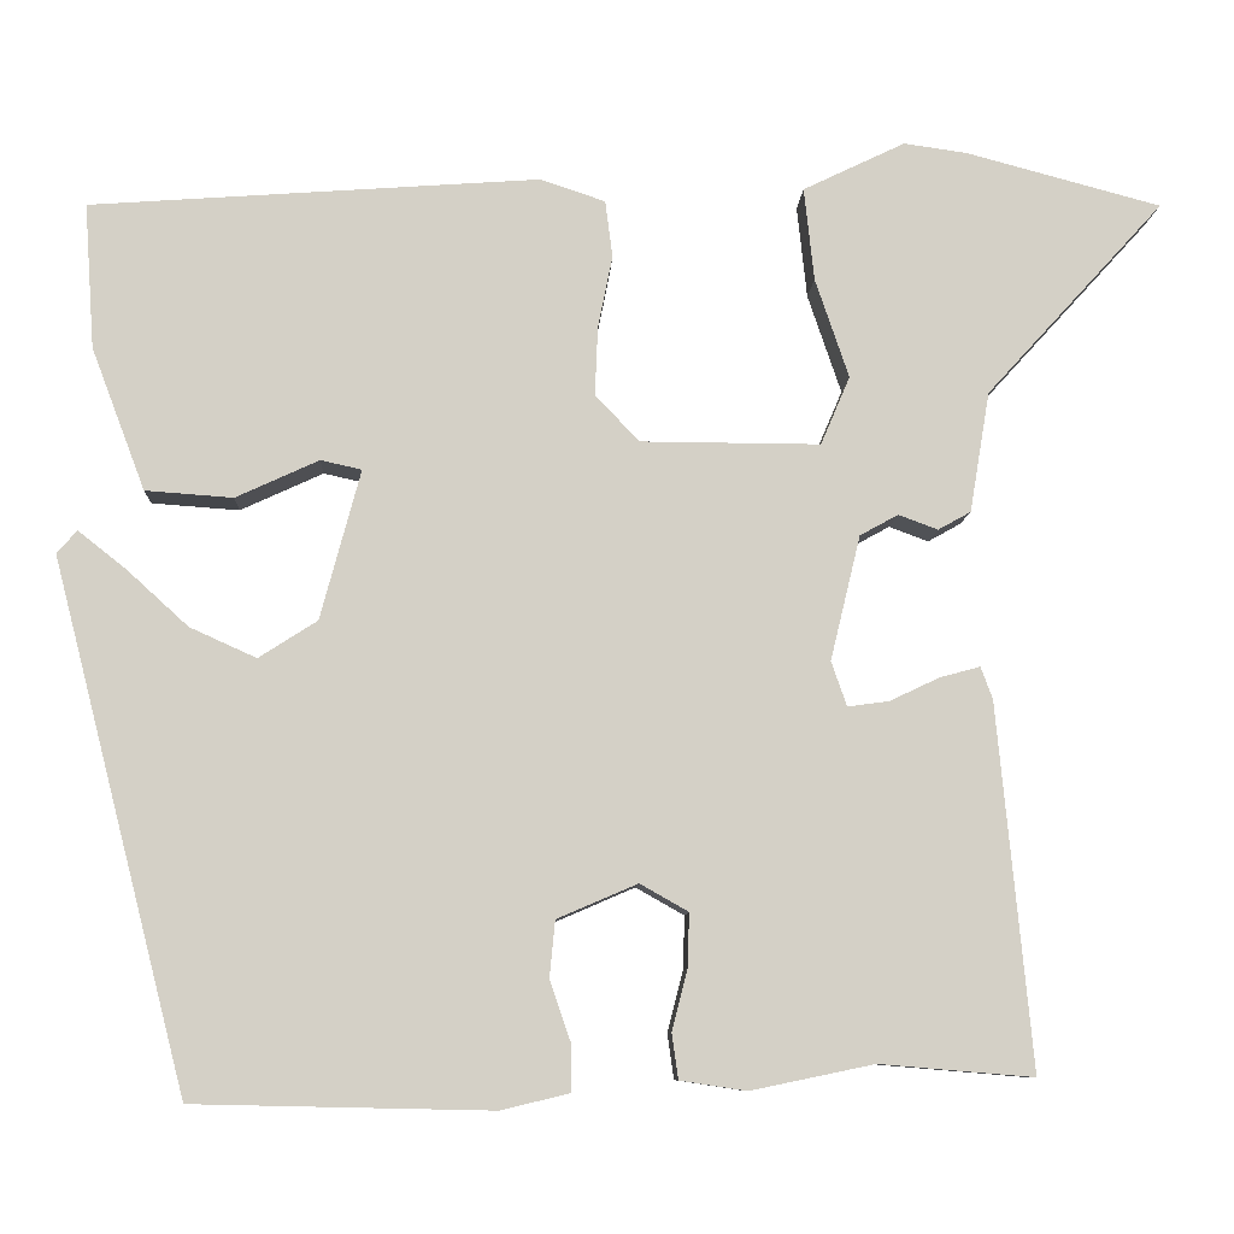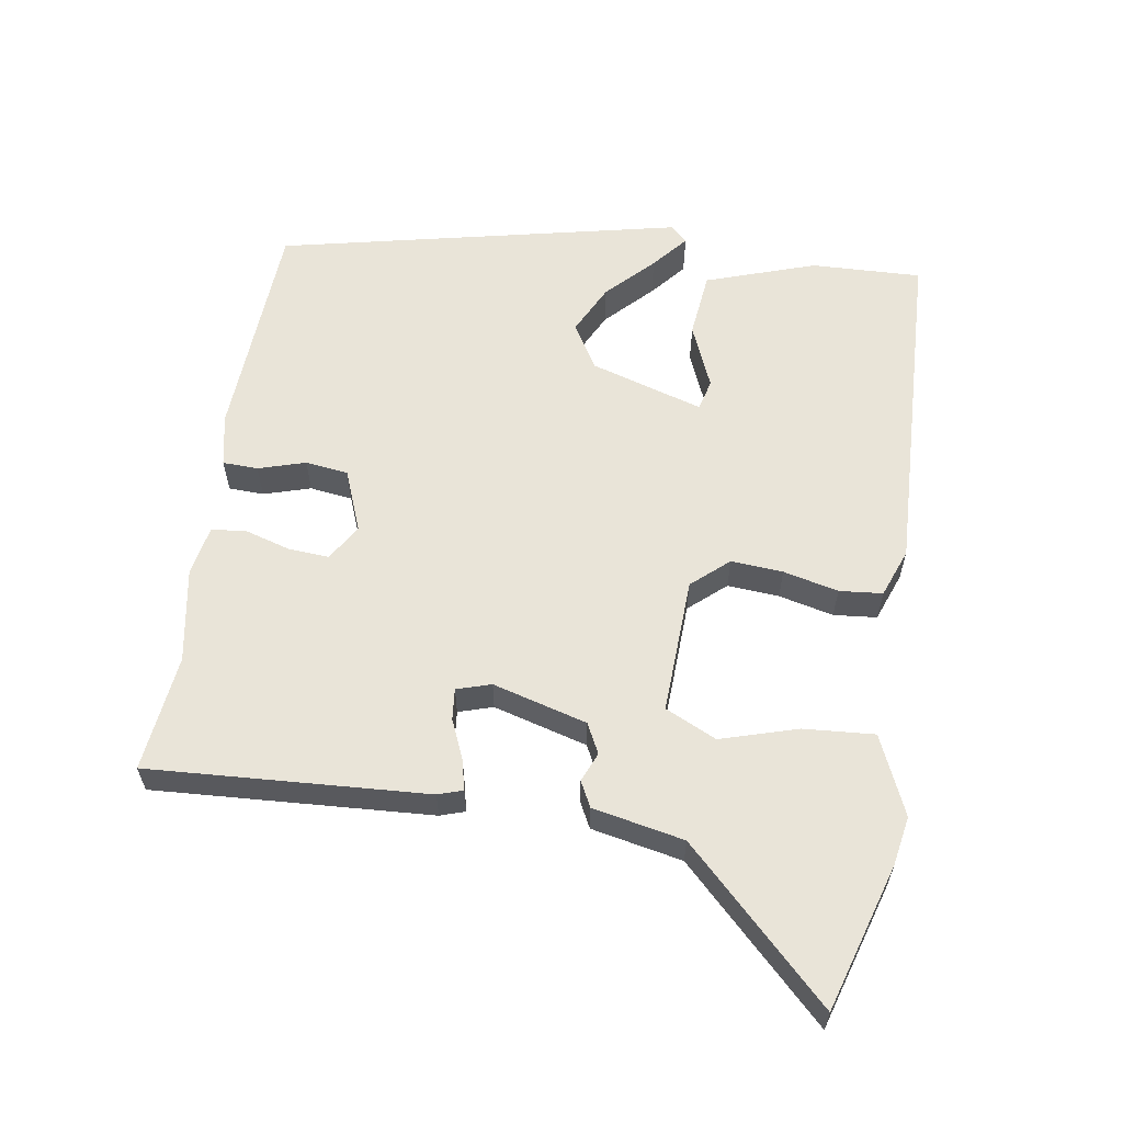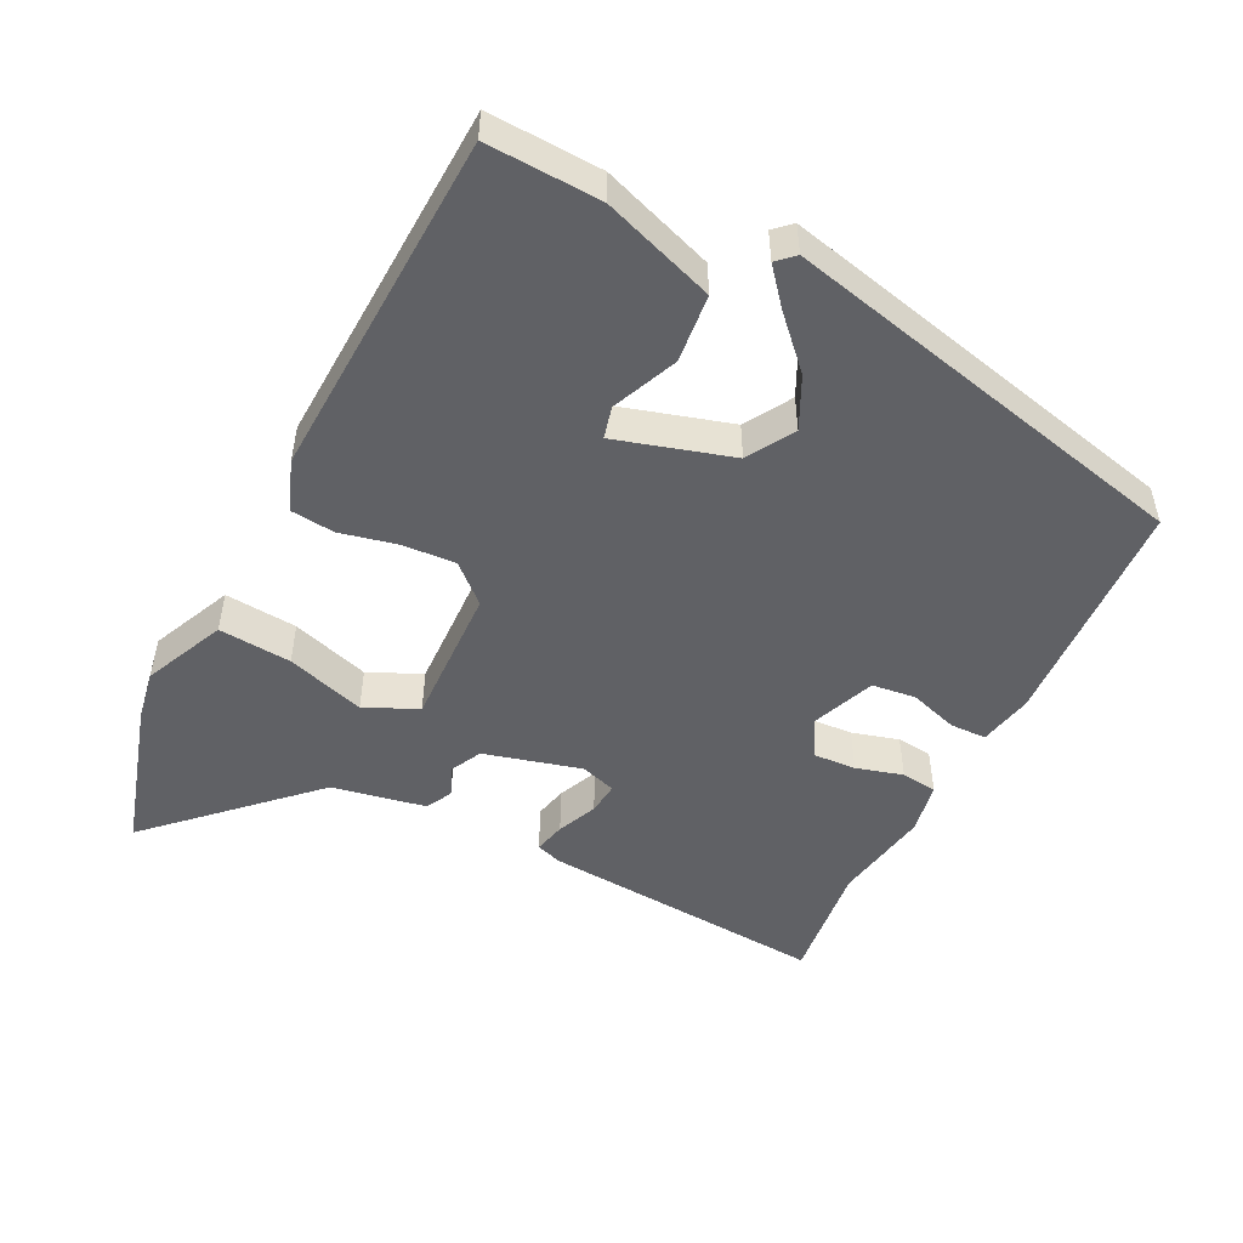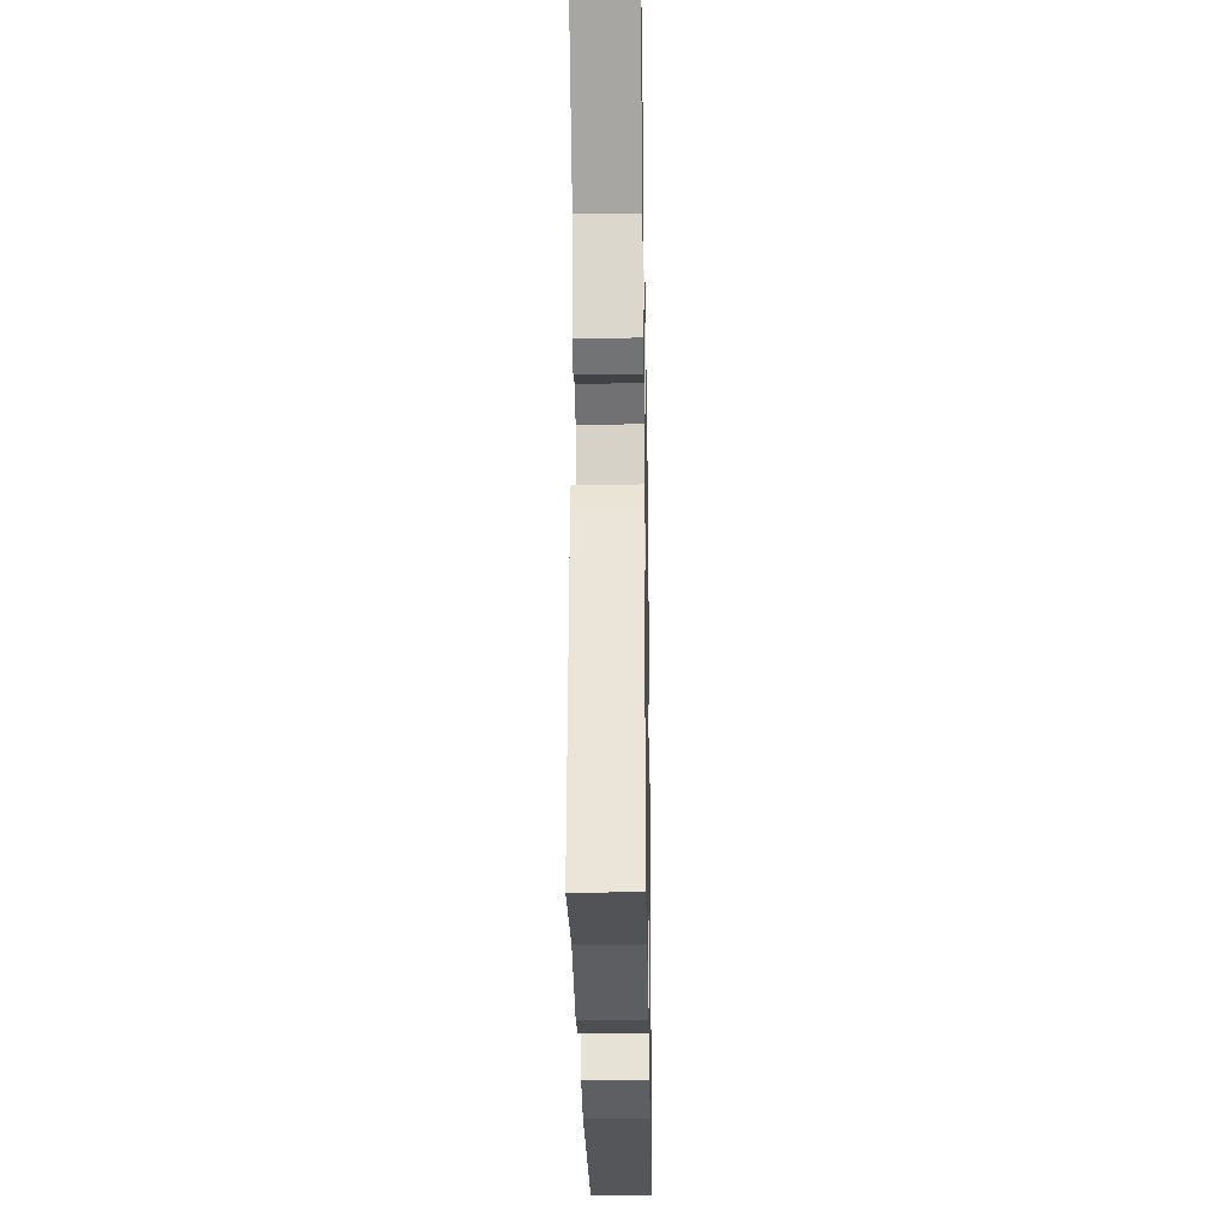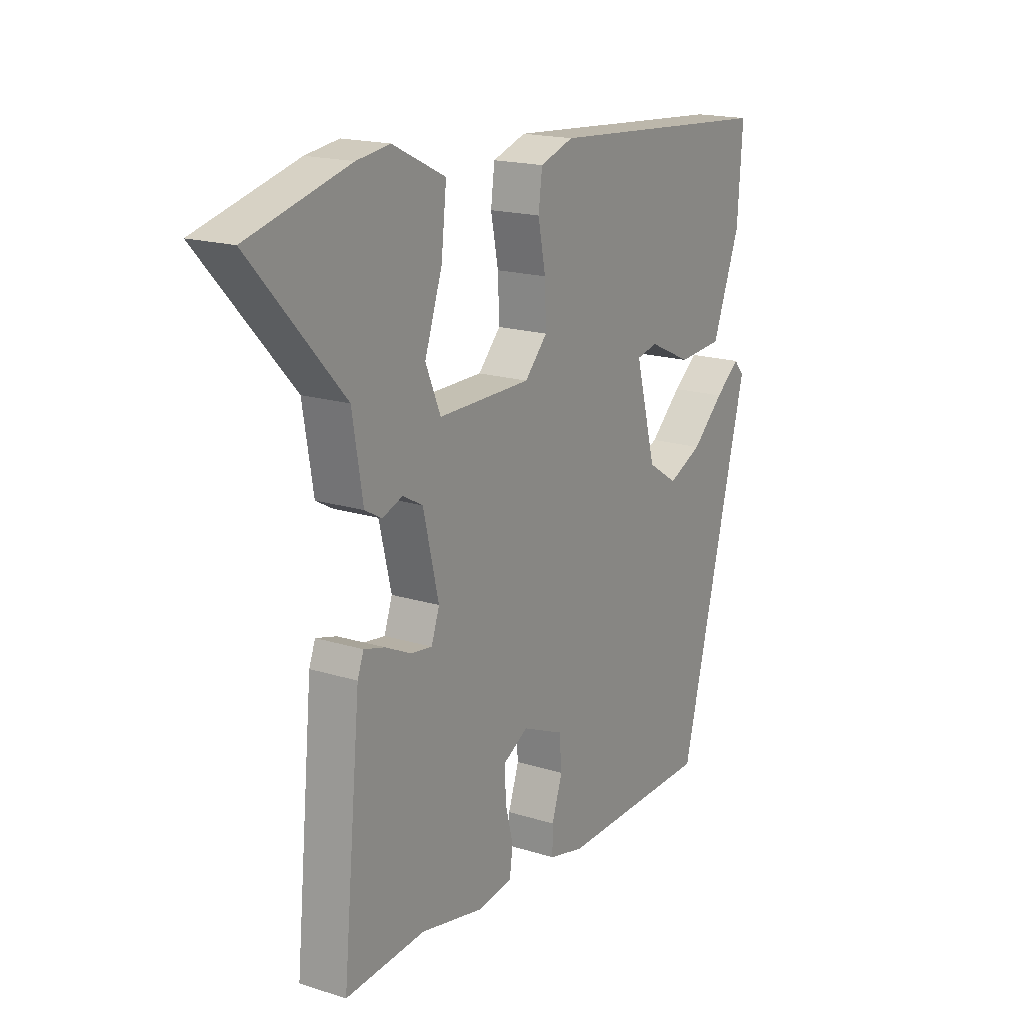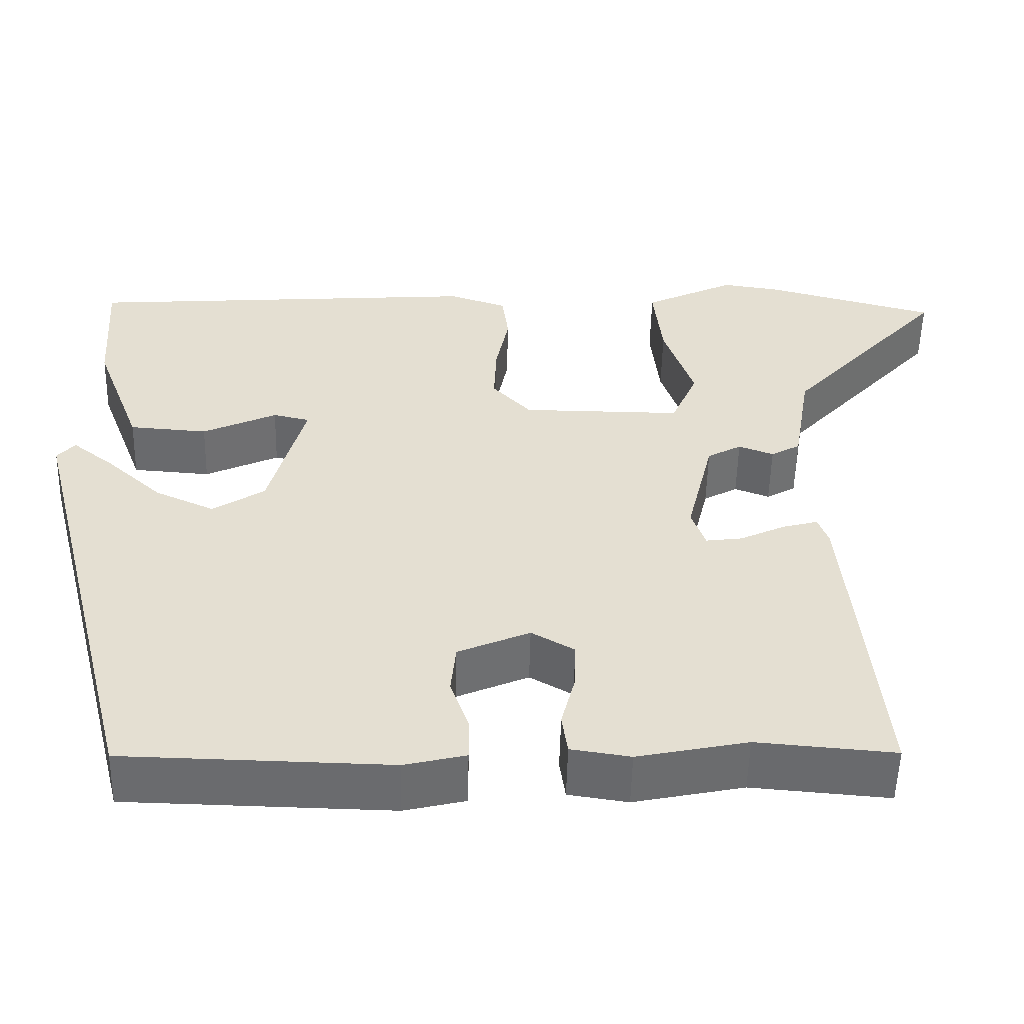
<metadata>
{"format":"obj","ext":"obj","renderer":"f3d","projection":"perspective","resolution":1024,"background":"white","views":[{"elev":-8.9,"azim":177.3,"up":"+Z"},{"elev":59.9,"azim":-79.1,"up":"+Y"},{"elev":-50.1,"azim":64.9,"up":"+Y"},{"elev":-26.7,"azim":-89.0,"up":"+Z"},{"elev":17.8,"azim":-58.4,"up":"+Z"},{"elev":-53.5,"azim":178.7,"up":"+Z"}]}
</metadata>
<code>
v -0.37 0.07 -0.489
v -0.539 0.07 -0.503
v -0.501 0.07 -0.103
v -0.488 0.07 -0.068
v -0.444 0.07 -0.08
v -0.389 0.07 -0.106
v -0.344 0.07 -0.112
v -0.327 0.07 -0.063
v -0.36 0.07 0.074
v -0.402 0.07 0.097
v -0.445 0.07 0.081
v -0.481 0.07 0.101
v -0.503 0.07 0.233
v -0.698 0.07 0.447
v -0.485 0.07 0.504
v -0.415 0.07 0.514
v -0.303 0.07 0.46
v -0.314 0.07 0.358
v -0.351 0.07 0.249
v -0.319 0.07 0.174
v -0.122 0.07 0.175
v -0.074 0.07 0.226
v -0.077 0.07 0.301
v -0.093 0.07 0.381
v -0.085 0.07 0.443
v -0.014 0.07 0.467
v 0.478 0.07 0.431
v 0.467 0.07 0.272
v 0.408 0.07 0.116
v 0.312 0.07 0.109
v 0.221 0.07 0.151
v 0.176 0.07 0.141
v 0.22 0.07 -0.023
v 0.284 0.07 -0.064
v 0.357 0.07 -0.031
v 0.425 0.07 0.031
v 0.477 0.07 0.072
v 0.499 0.07 0.047
v 0.351 0.07 -0.53
v 0.025 0.07 -0.537
v -0.05 0.07 -0.519
v -0.05 0.07 -0.468
v -0.027 0.07 -0.401
v -0.033 0.07 -0.339
v -0.121 0.07 -0.301
v -0.174 0.07 -0.331
v -0.172 0.07 -0.39
v -0.155 0.07 -0.456
v -0.162 0.07 -0.506
v -0.235 0.07 -0.517
v -0.37 0 -0.489
v -0.539 0 -0.503
v -0.501 0 -0.103
v -0.488 0 -0.068
v -0.444 0 -0.08
v -0.389 0 -0.106
v -0.344 0 -0.112
v -0.327 0 -0.063
v -0.36 0 0.074
v -0.402 0 0.097
v -0.445 0 0.081
v -0.481 0 0.101
v -0.503 0 0.233
v -0.698 0 0.447
v -0.485 0 0.504
v -0.415 0 0.514
v -0.303 0 0.46
v -0.314 0 0.358
v -0.351 0 0.249
v -0.319 0 0.174
v -0.122 0 0.175
v -0.074 0 0.226
v -0.077 0 0.301
v -0.093 0 0.381
v -0.085 0 0.443
v -0.014 0 0.467
v 0.478 0 0.431
v 0.467 0 0.272
v 0.408 0 0.116
v 0.312 0 0.109
v 0.221 0 0.151
v 0.176 0 0.141
v 0.22 0 -0.023
v 0.284 0 -0.064
v 0.357 0 -0.031
v 0.425 0 0.031
v 0.477 0 0.072
v 0.499 0 0.047
v 0.351 0 -0.53
v 0.025 0 -0.537
v -0.05 0 -0.519
v -0.05 0 -0.468
v -0.027 0 -0.401
v -0.033 0 -0.339
v -0.121 0 -0.301
v -0.174 0 -0.331
v -0.172 0 -0.39
v -0.155 0 -0.456
v -0.162 0 -0.506
v -0.235 0 -0.517
f 49 50 1
f 48 49 1
f 47 48 1
f 4 5 6
f 3 4 6
f 2 3 6
f 1 2 6
f 47 1 6
f 46 47 6
f 45 46 6 7
f 44 45 7 8
f 41 42 43
f 40 41 43
f 39 40 43
f 38 39 43
f 37 38 43
f 36 37 43
f 35 36 43
f 34 35 43 44
f 44 8 9
f 34 44 9
f 33 34 9
f 29 30 31
f 28 29 31
f 27 28 31
f 26 27 31
f 25 26 31
f 24 25 31
f 23 24 31
f 22 23 31 32
f 21 22 32 33
f 17 18 19
f 16 17 19
f 15 16 19
f 14 15 19
f 13 14 19
f 13 19 20
f 12 13 20
f 11 12 20
f 10 11 20
f 20 21 33
f 10 20 33
f 9 10 33
f 51 100 99
f 51 99 98
f 51 98 97
f 56 55 54
f 56 54 53
f 56 53 52
f 56 52 51
f 56 51 97
f 56 97 96
f 57 56 96 95
f 58 57 95 94
f 93 92 91
f 93 91 90
f 93 90 89
f 93 89 88
f 93 88 87
f 93 87 86
f 93 86 85
f 94 93 85 84
f 59 58 94
f 59 94 84
f 59 84 83
f 81 80 79
f 81 79 78
f 81 78 77
f 81 77 76
f 81 76 75
f 81 75 74
f 81 74 73
f 82 81 73 72
f 83 82 72 71
f 69 68 67
f 69 67 66
f 69 66 65
f 69 65 64
f 69 64 63
f 70 69 63
f 70 63 62
f 70 62 61
f 70 61 60
f 83 71 70
f 83 70 60
f 83 60 59
f 1 51 52 2
f 2 52 53 3
f 3 53 54 4
f 4 54 55 5
f 5 55 56 6
f 6 56 57 7
f 7 57 58 8
f 8 58 59 9
f 9 59 60 10
f 10 60 61 11
f 11 61 62 12
f 12 62 63 13
f 13 63 64 14
f 14 64 65 15
f 15 65 66 16
f 16 66 67 17
f 17 67 68 18
f 18 68 69 19
f 19 69 70 20
f 20 70 71 21
f 21 71 72 22
f 22 72 73 23
f 23 73 74 24
f 24 74 75 25
f 25 75 76 26
f 26 76 77 27
f 27 77 78 28
f 28 78 79 29
f 29 79 80 30
f 30 80 81 31
f 31 81 82 32
f 32 82 83 33
f 33 83 84 34
f 34 84 85 35
f 35 85 86 36
f 36 86 87 37
f 37 87 88 38
f 38 88 89 39
f 39 89 90 40
f 40 90 91 41
f 41 91 92 42
f 42 92 93 43
f 43 93 94 44
f 44 94 95 45
f 45 95 96 46
f 46 96 97 47
f 47 97 98 48
f 48 98 99 49
f 49 99 100 50
f 50 100 51 1

</code>
